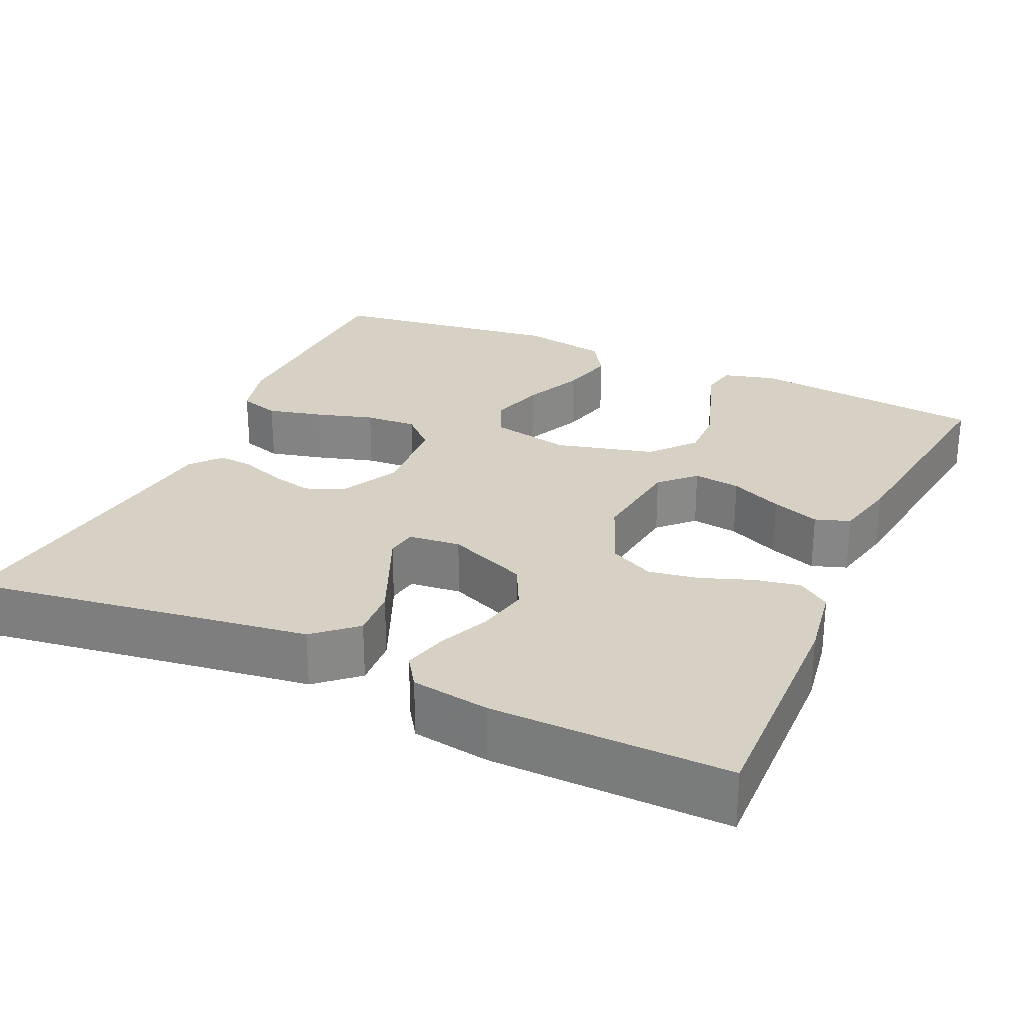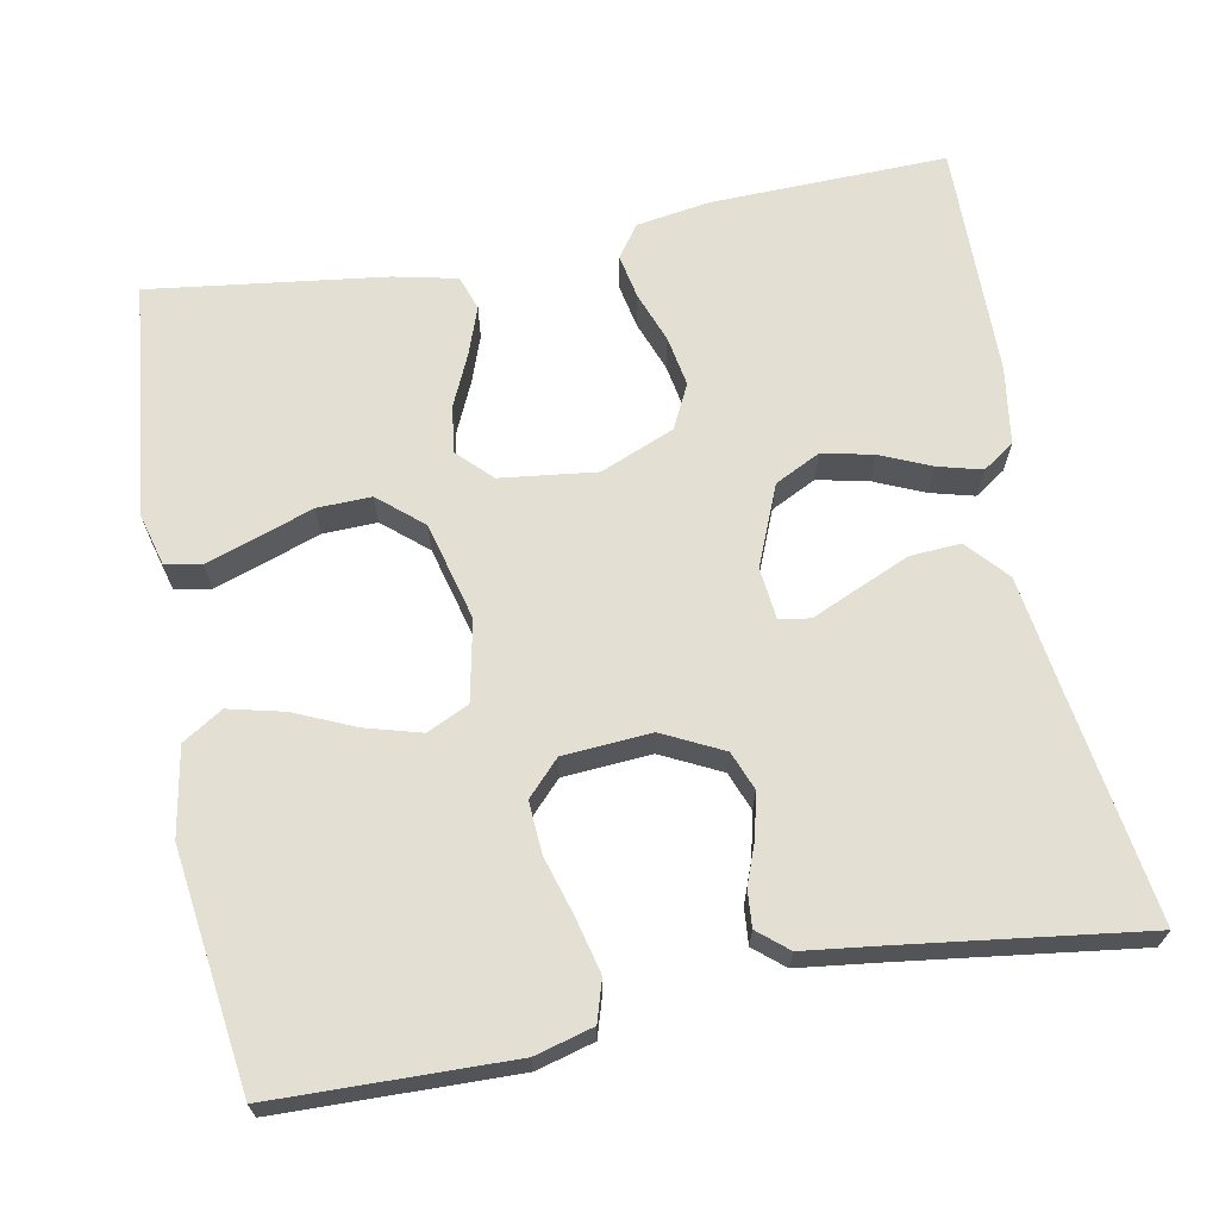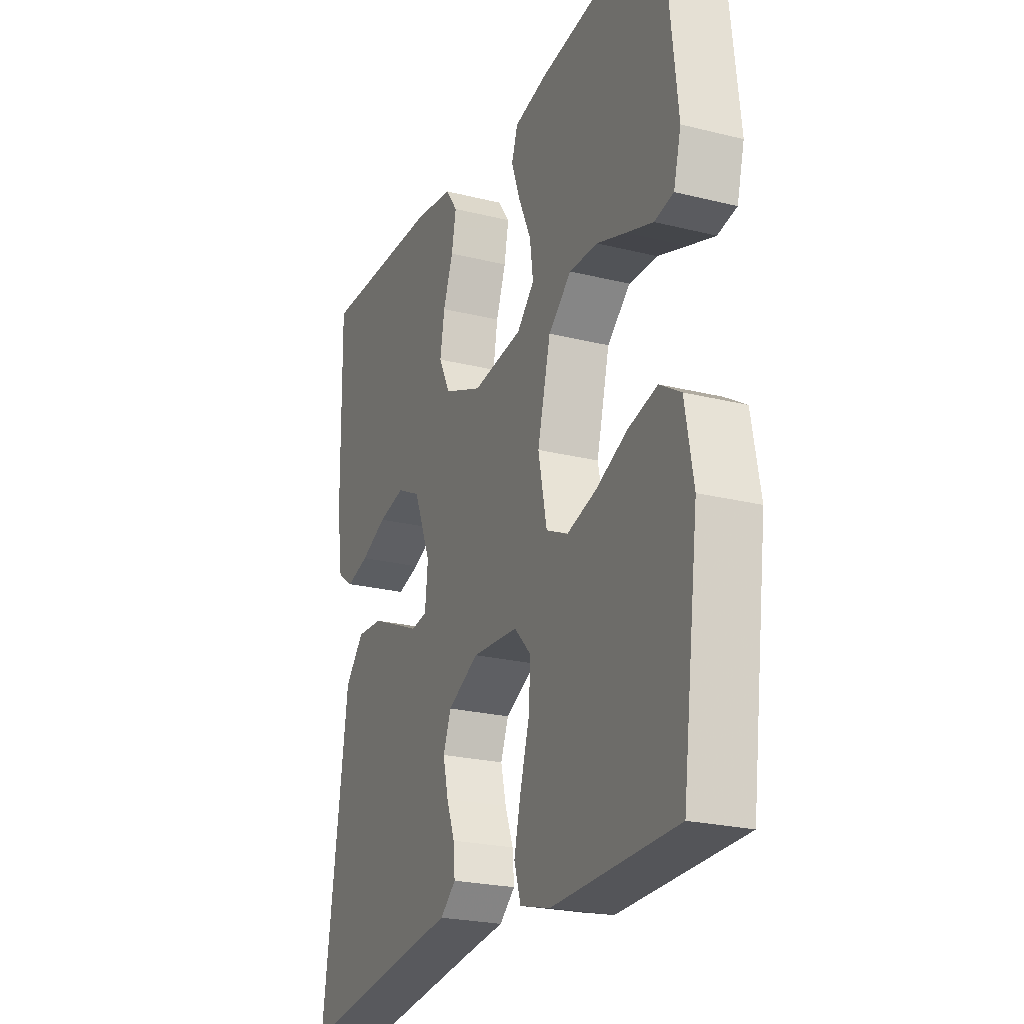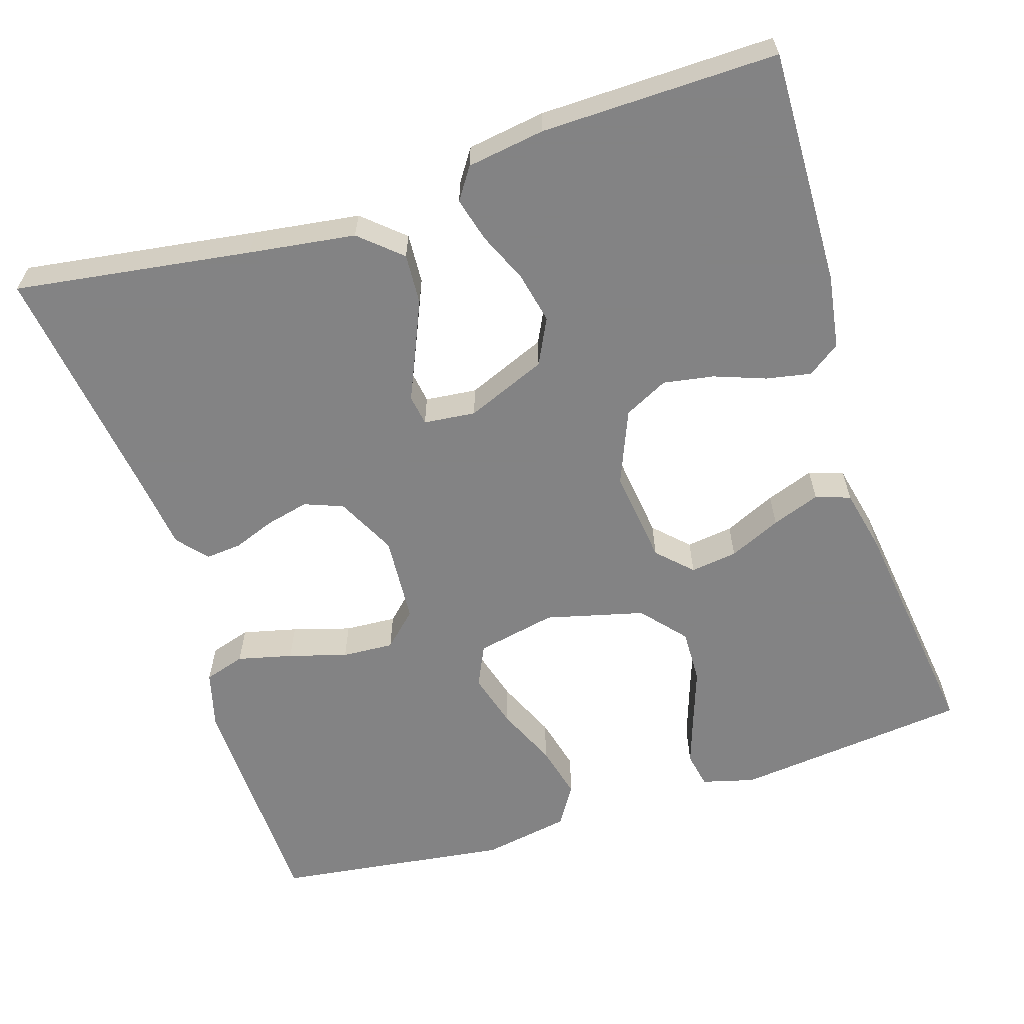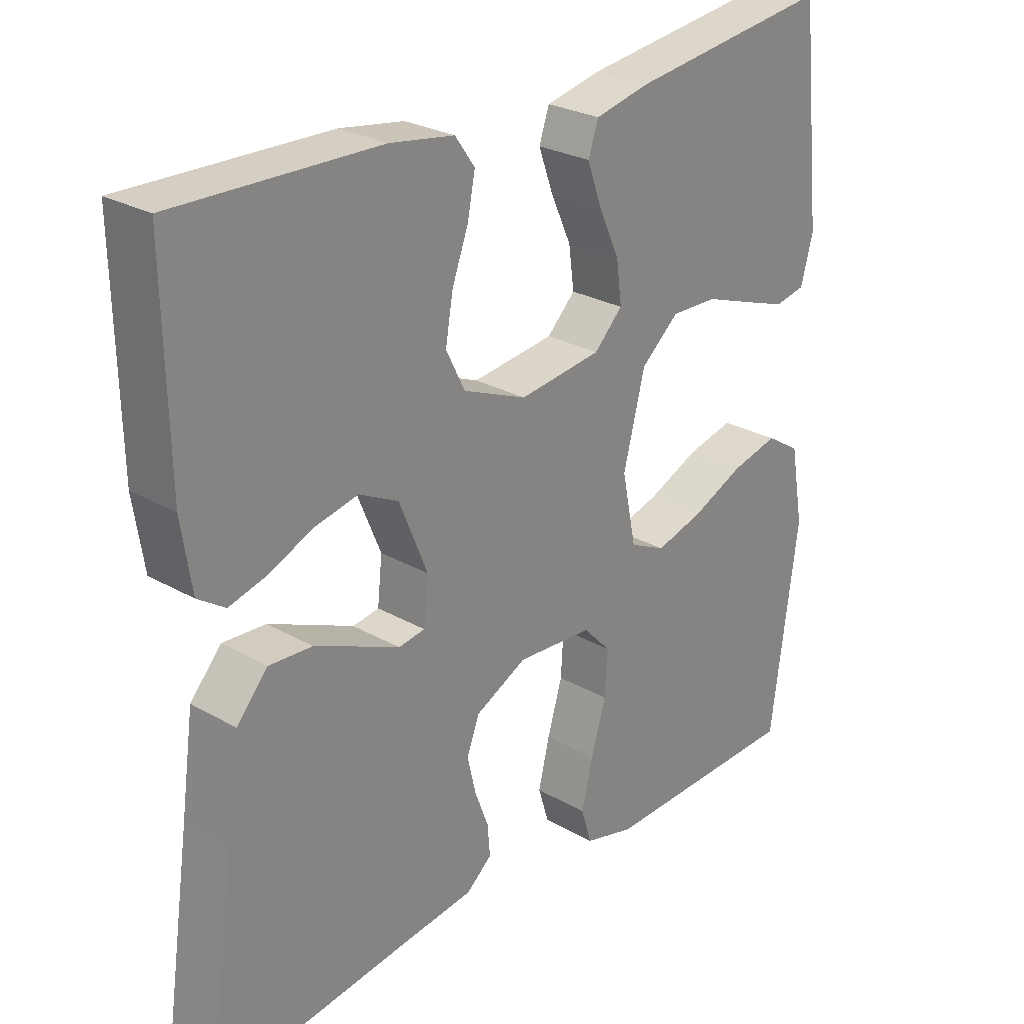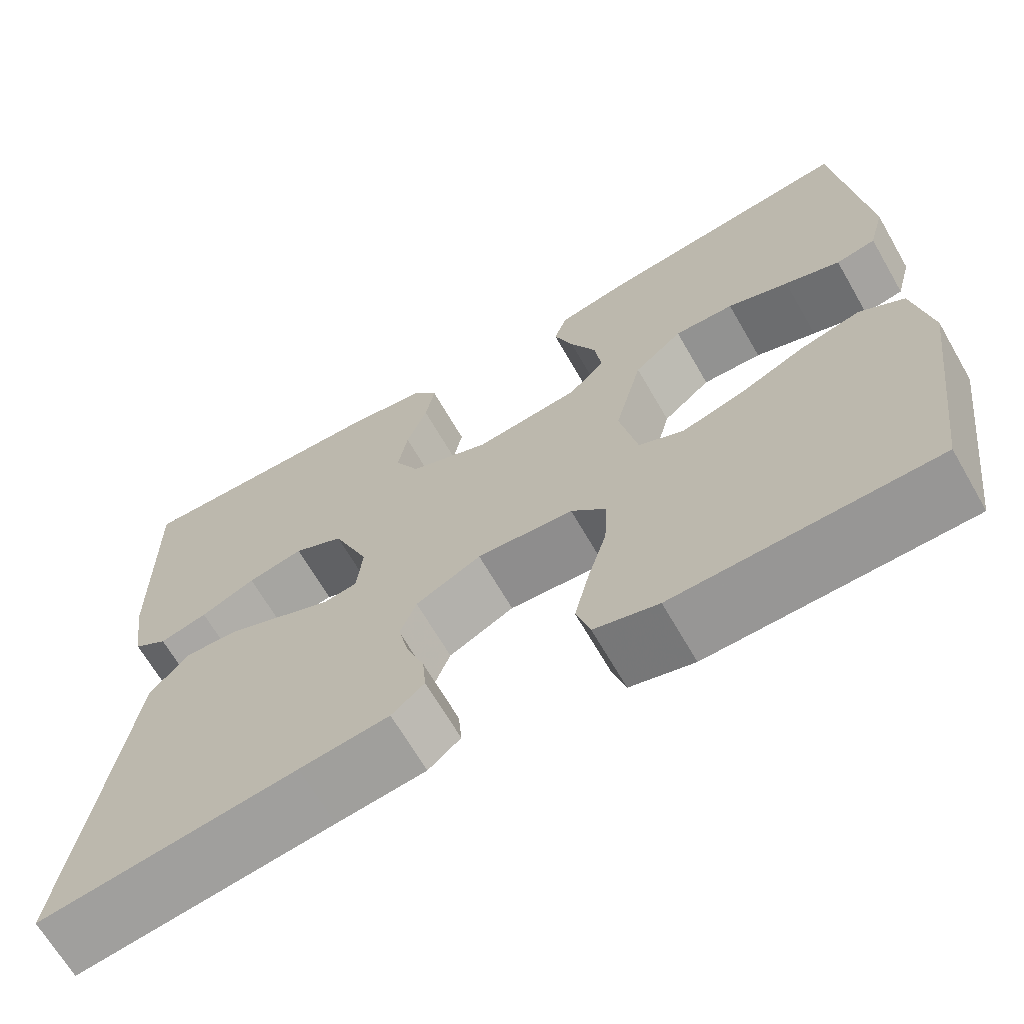
<metadata>
{"format":"obj","ext":"obj","renderer":"f3d","projection":"perspective","resolution":1024,"background":"white","views":[{"elev":27.0,"azim":-65.5,"up":"+Y"},{"elev":66.7,"azim":169.2,"up":"+Y"},{"elev":-23.6,"azim":67.3,"up":"+Z"},{"elev":-61.1,"azim":-72.3,"up":"+Y"},{"elev":26.6,"azim":-48.2,"up":"+Z"},{"elev":-67.2,"azim":30.0,"up":"+Z"}]}
</metadata>
<code>
v 0.5 0.07 0.5
v 0.533 0.07 0.2
v 0.515 0.07 0.133
v 0.469 0.07 0.124
v 0.405 0.07 0.146
v 0.334 0.07 0.171
v 0.265 0.07 0.173
v 0.209 0.07 0.125
v 0.177 0.07 0
v 0.198 0.07 -0.102
v 0.251 0.07 -0.127
v 0.322 0.07 -0.107
v 0.399 0.07 -0.073
v 0.469 0.07 -0.056
v 0.52 0.07 -0.088
v 0.54 0.07 -0.2
v 0.5 0.07 -0.5
v 0.2 0.07 -0.507
v 0.126 0.07 -0.487
v 0.11 0.07 -0.435
v 0.127 0.07 -0.365
v 0.149 0.07 -0.291
v 0.153 0.07 -0.225
v 0.112 0.07 -0.182
v 0 0.07 -0.174
v -0.076 0.07 -0.212
v -0.095 0.07 -0.261
v -0.082 0.07 -0.316
v -0.062 0.07 -0.369
v -0.058 0.07 -0.415
v -0.096 0.07 -0.447
v -0.2 0.07 -0.46
v -0.5 0.07 -0.5
v -0.456 0.07 -0.2
v -0.437 0.07 -0.065
v -0.391 0.07 -0.013
v -0.327 0.07 -0.017
v -0.26 0.07 -0.046
v -0.201 0.07 -0.072
v -0.162 0.07 -0.066
v -0.155 0.07 0
v -0.197 0.07 0.102
v -0.255 0.07 0.131
v -0.32 0.07 0.117
v -0.384 0.07 0.089
v -0.44 0.07 0.074
v -0.48 0.07 0.101
v -0.495 0.07 0.2
v -0.5 0.07 0.5
v -0.2 0.07 0.492
v -0.105 0.07 0.477
v -0.076 0.07 0.436
v -0.087 0.07 0.379
v -0.111 0.07 0.314
v -0.122 0.07 0.25
v -0.094 0.07 0.194
v 0 0.07 0.155
v 0.122 0.07 0.17
v 0.164 0.07 0.212
v 0.156 0.07 0.272
v 0.126 0.07 0.338
v 0.104 0.07 0.399
v 0.119 0.07 0.443
v 0.2 0.07 0.461
v 0.5 0 0.5
v 0.533 0 0.2
v 0.515 0 0.133
v 0.469 0 0.124
v 0.405 0 0.146
v 0.334 0 0.171
v 0.265 0 0.173
v 0.209 0 0.125
v 0.177 0 0
v 0.198 0 -0.102
v 0.251 0 -0.127
v 0.322 0 -0.107
v 0.399 0 -0.073
v 0.469 0 -0.056
v 0.52 0 -0.088
v 0.54 0 -0.2
v 0.5 0 -0.5
v 0.2 0 -0.507
v 0.126 0 -0.487
v 0.11 0 -0.435
v 0.127 0 -0.365
v 0.149 0 -0.291
v 0.153 0 -0.225
v 0.112 0 -0.182
v 0 0 -0.174
v -0.076 0 -0.212
v -0.095 0 -0.261
v -0.082 0 -0.316
v -0.062 0 -0.369
v -0.058 0 -0.415
v -0.096 0 -0.447
v -0.2 0 -0.46
v -0.5 0 -0.5
v -0.456 0 -0.2
v -0.437 0 -0.065
v -0.391 0 -0.013
v -0.327 0 -0.017
v -0.26 0 -0.046
v -0.201 0 -0.072
v -0.162 0 -0.066
v -0.155 0 0
v -0.197 0 0.102
v -0.255 0 0.131
v -0.32 0 0.117
v -0.384 0 0.089
v -0.44 0 0.074
v -0.48 0 0.101
v -0.495 0 0.2
v -0.5 0 0.5
v -0.2 0 0.492
v -0.105 0 0.477
v -0.076 0 0.436
v -0.087 0 0.379
v -0.111 0 0.314
v -0.122 0 0.25
v -0.094 0 0.194
v 0 0 0.155
v 0.122 0 0.17
v 0.164 0 0.212
v 0.156 0 0.272
v 0.126 0 0.338
v 0.104 0 0.399
v 0.119 0 0.443
v 0.2 0 0.461
f 60 61 62 63
f 60 63 64 1
f 51 52 53 54
f 51 54 55
f 50 51 55
f 49 50 55
f 48 49 55 56
f 44 45 46 47
f 43 44 47 48
f 36 37 38 39
f 34 35 36 39
f 32 33 34 39
f 32 39 40
f 31 32 40 41
f 28 29 30 31
f 27 28 31
f 19 20 21 22
f 17 18 19 22
f 17 22 23
f 16 17 23 24
f 12 13 14 15
f 11 12 15 16
f 3 4 5 6
f 1 2 3 6
f 59 60 1 6
f 43 48 56 57
f 42 43 57
f 41 42 57 58
f 27 31 41
f 26 27 41
f 25 26 41 58
f 11 16 24 25
f 10 11 25
f 9 10 25 58
f 8 9 58 59
f 59 6 7
f 7 8 59
f 127 126 125 124
f 65 128 127 124
f 118 117 116 115
f 119 118 115
f 119 115 114
f 119 114 113
f 120 119 113 112
f 111 110 109 108
f 112 111 108 107
f 103 102 101 100
f 103 100 99 98
f 103 98 97 96
f 104 103 96
f 105 104 96 95
f 95 94 93 92
f 95 92 91
f 86 85 84 83
f 86 83 82 81
f 87 86 81
f 88 87 81 80
f 79 78 77 76
f 80 79 76 75
f 70 69 68 67
f 70 67 66 65
f 70 65 124 123
f 121 120 112 107
f 121 107 106
f 122 121 106 105
f 105 95 91
f 105 91 90
f 122 105 90 89
f 89 88 80 75
f 89 75 74
f 122 89 74 73
f 123 122 73 72
f 71 70 123
f 123 72 71
f 1 65 66 2
f 2 66 67 3
f 3 67 68 4
f 4 68 69 5
f 5 69 70 6
f 6 70 71 7
f 7 71 72 8
f 8 72 73 9
f 9 73 74 10
f 10 74 75 11
f 11 75 76 12
f 12 76 77 13
f 13 77 78 14
f 14 78 79 15
f 15 79 80 16
f 16 80 81 17
f 17 81 82 18
f 18 82 83 19
f 19 83 84 20
f 20 84 85 21
f 21 85 86 22
f 22 86 87 23
f 23 87 88 24
f 24 88 89 25
f 25 89 90 26
f 26 90 91 27
f 27 91 92 28
f 28 92 93 29
f 29 93 94 30
f 30 94 95 31
f 31 95 96 32
f 32 96 97 33
f 33 97 98 34
f 34 98 99 35
f 35 99 100 36
f 36 100 101 37
f 37 101 102 38
f 38 102 103 39
f 39 103 104 40
f 40 104 105 41
f 41 105 106 42
f 42 106 107 43
f 43 107 108 44
f 44 108 109 45
f 45 109 110 46
f 46 110 111 47
f 47 111 112 48
f 48 112 113 49
f 49 113 114 50
f 50 114 115 51
f 51 115 116 52
f 52 116 117 53
f 53 117 118 54
f 54 118 119 55
f 55 119 120 56
f 56 120 121 57
f 57 121 122 58
f 58 122 123 59
f 59 123 124 60
f 60 124 125 61
f 61 125 126 62
f 62 126 127 63
f 63 127 128 64
f 64 128 65 1

</code>
